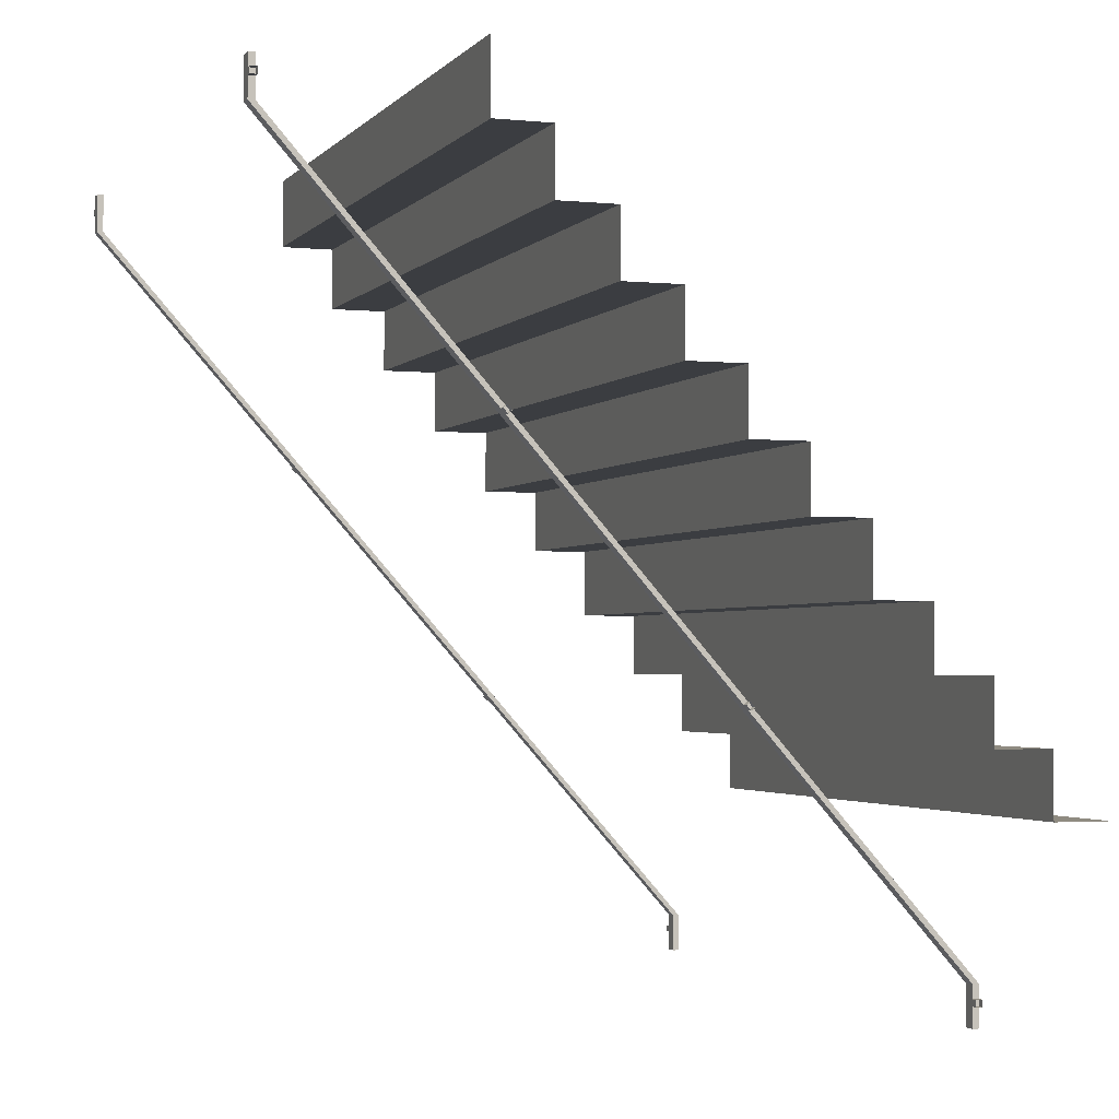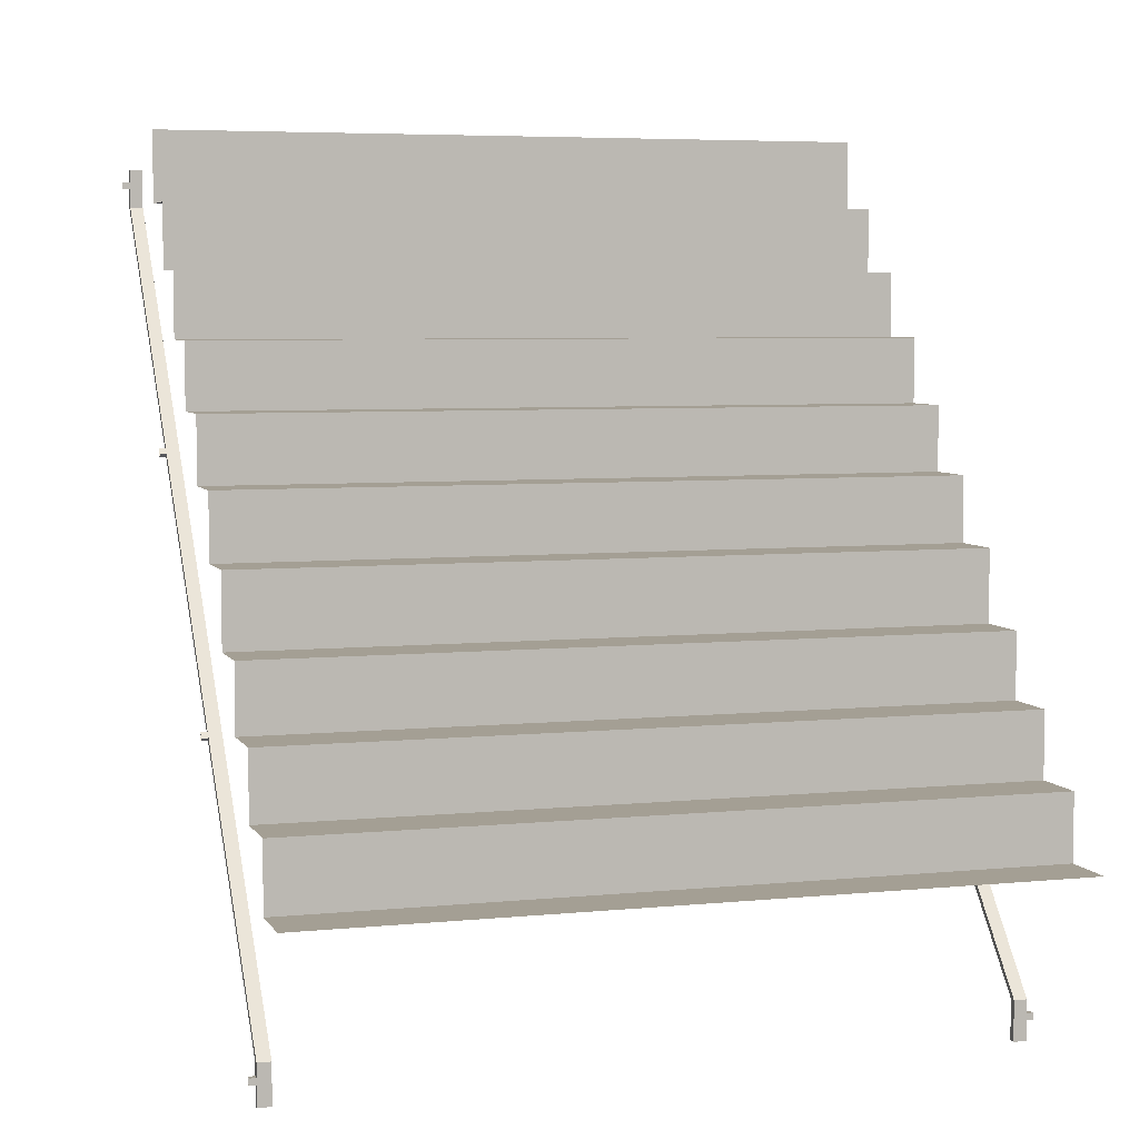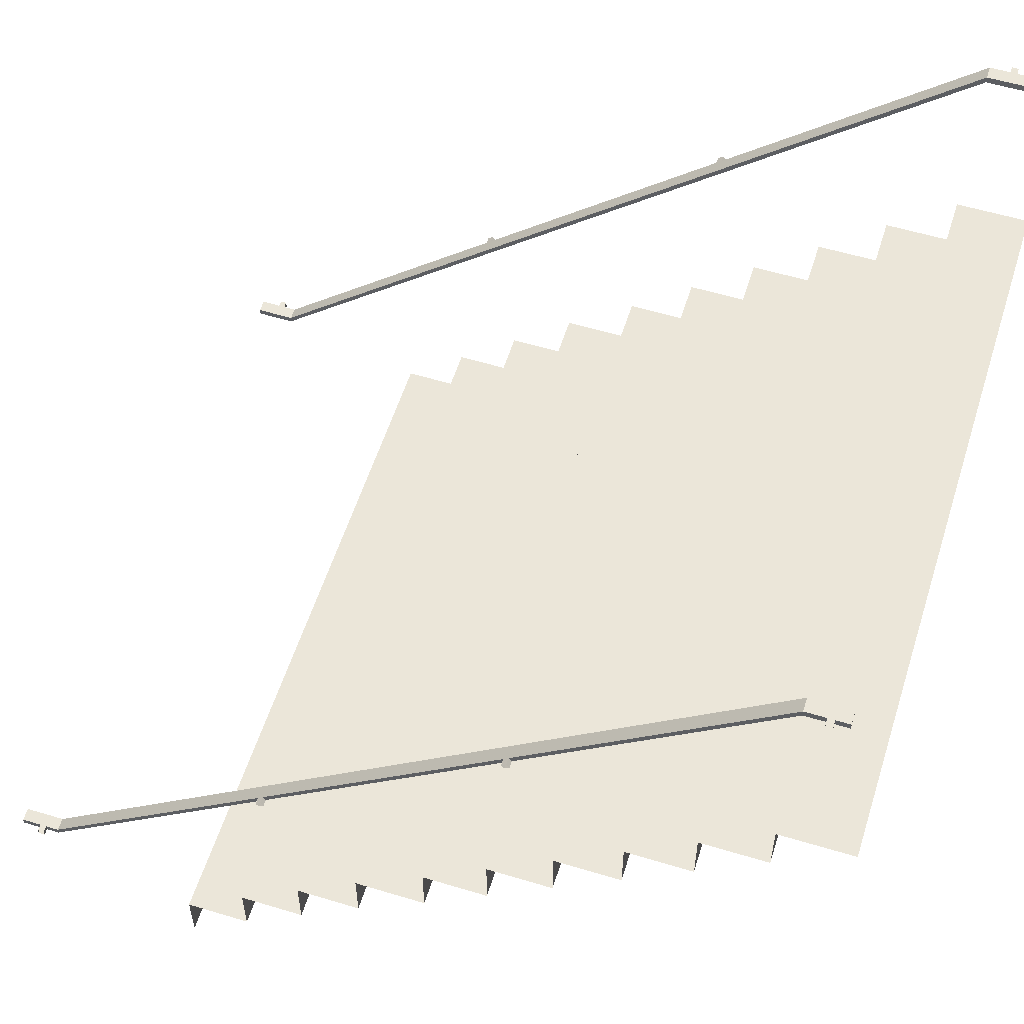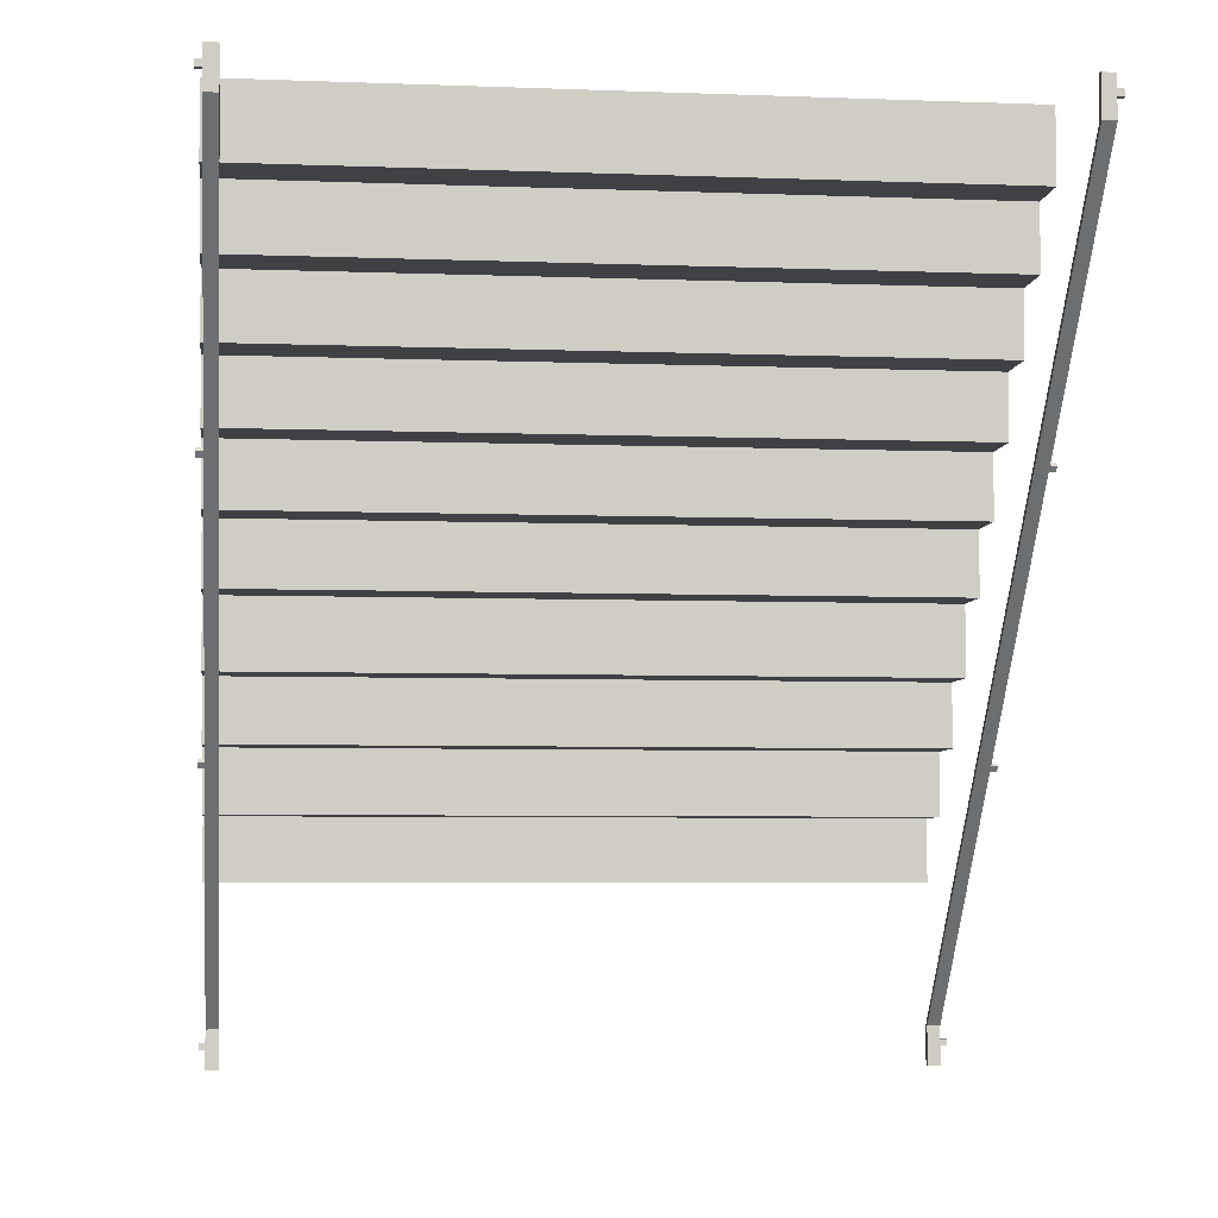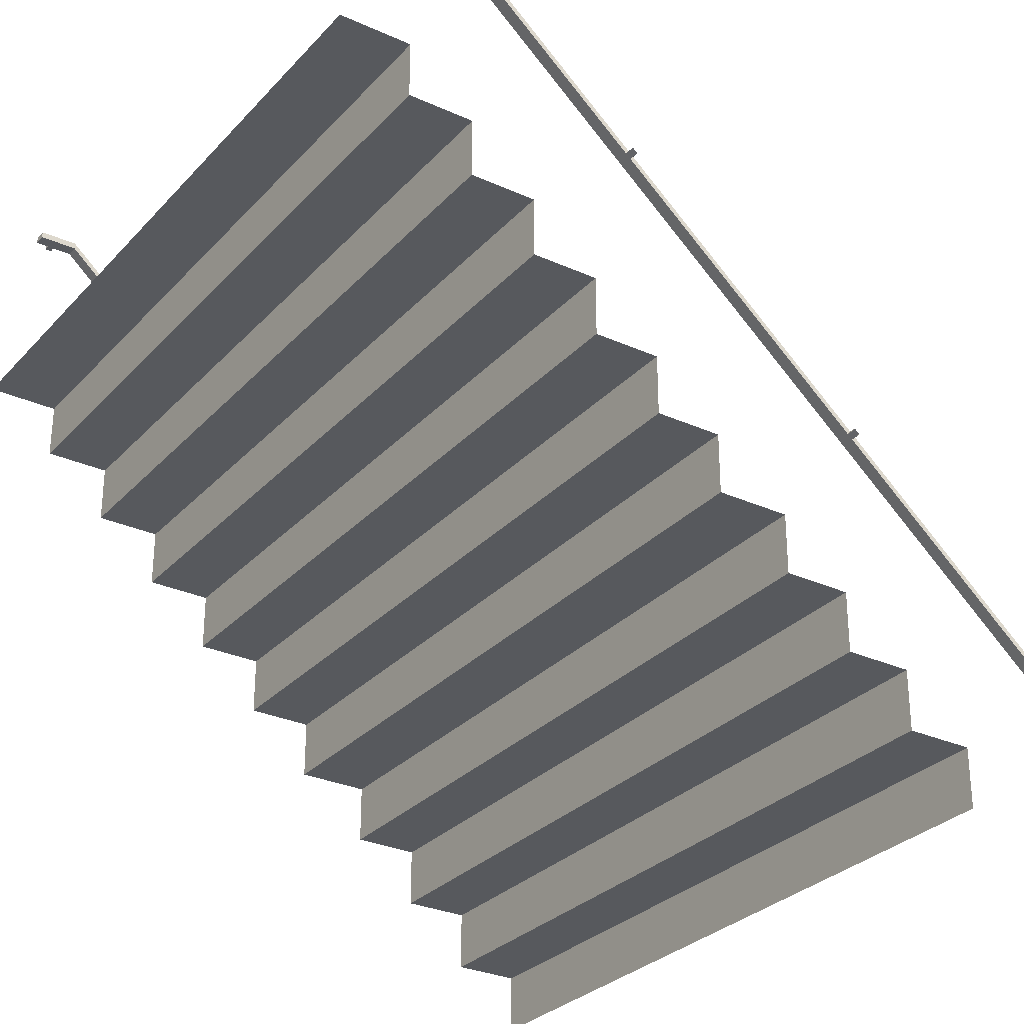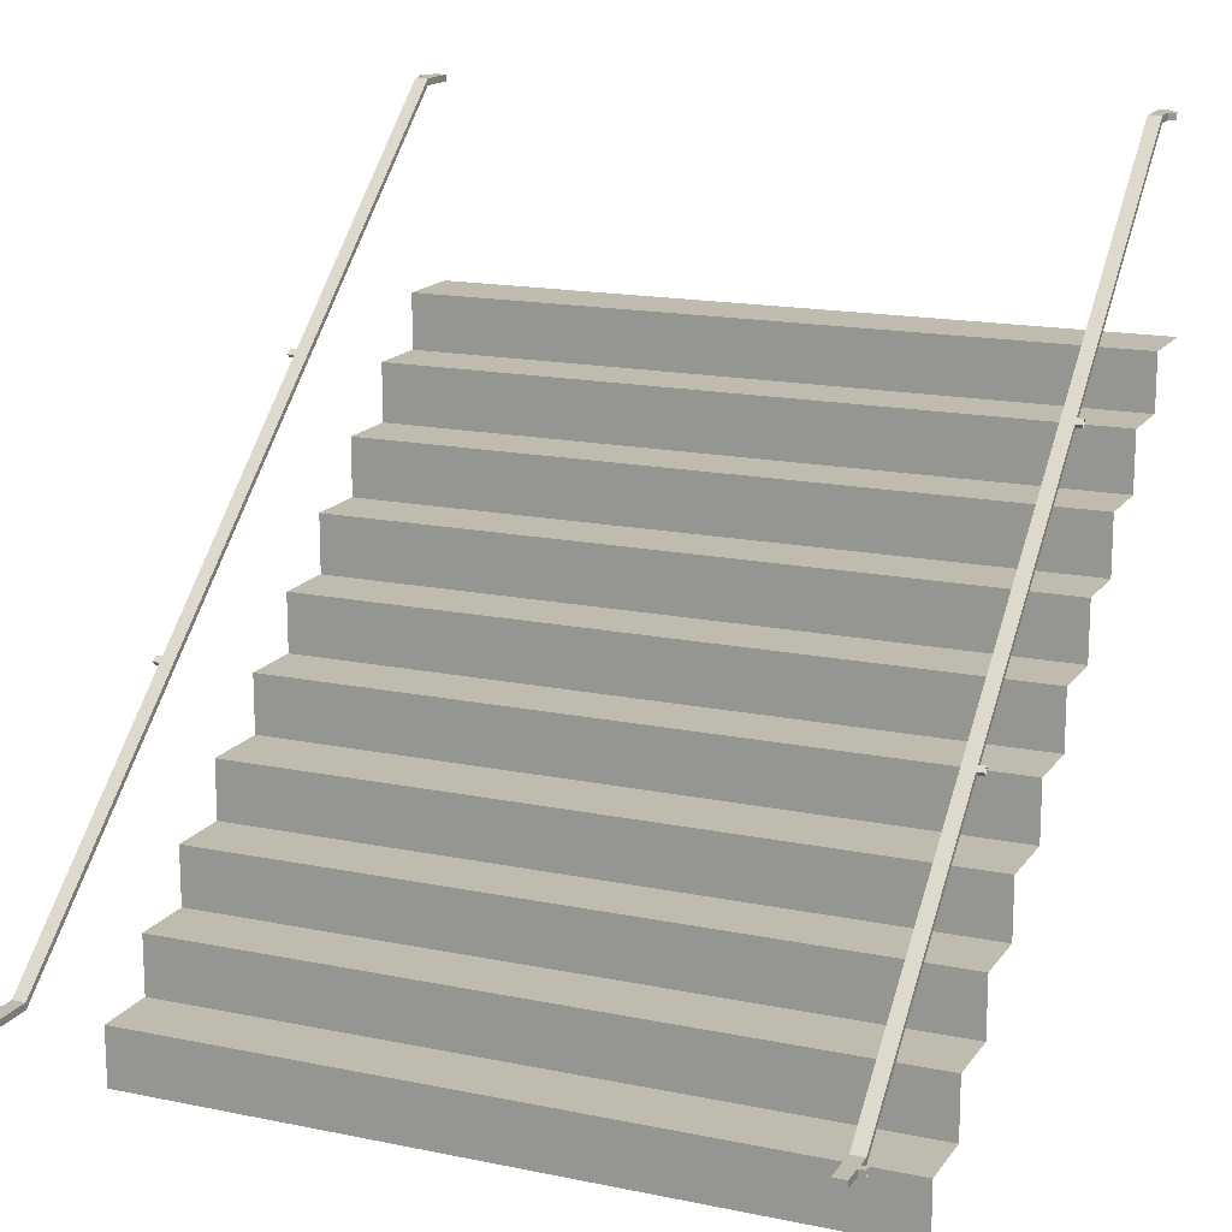
<metadata>
{"format":"obj","ext":"obj","renderer":"f3d","projection":"perspective","resolution":1024,"background":"white","views":[{"elev":-2.3,"azim":70.5,"up":"+Y"},{"elev":5.5,"azim":162.7,"up":"+Y"},{"elev":56.6,"azim":107.5,"up":"+Z"},{"elev":-5.6,"azim":-6.7,"up":"+Y"},{"elev":-29.5,"azim":-123.7,"up":"+Z"},{"elev":16.1,"azim":23.3,"up":"+Z"}]}
</metadata>
<code>
g white_house_main_building_stairs_02
v 8.5 11.5 5.599
v 15.5 11.5 5.599
v 15.5 10.81 5.599
v 8.5 10.81 5.599
v 8.5 10.81 5.599
v 15.5 10.81 5.599
v 15.5 10.81 5.062
v 8.5 10.81 5.062
v 8.5 10.81 5.062
v 15.5 10.81 5.062
v 15.5 10.19 5.062
v 8.5 10.19 5.062
v 8.5 10.19 5.062
v 15.5 10.19 5.062
v 15.5 10.19 4.5
v 8.5 10.19 4.5
v 8.5 10.19 4.5
v 15.5 10.19 4.5
v 15.5 9.562 4.5
v 8.5 9.562 4.5
v 8.5 9.562 4.5
v 15.5 9.562 4.5
v 15.5 9.562 3.938
v 8.5 9.562 3.938
v 8.5 9.562 3.938
v 15.5 9.562 3.938
v 15.5 8.938 3.938
v 8.5 8.938 3.938
v 8.5 8.938 3.938
v 15.5 8.938 3.938
v 15.5 8.937 3.375
v 8.5 8.937 3.375
v 8.5 8.937 3.375
v 15.5 8.937 3.375
v 15.5 8.312 3.375
v 8.5 8.312 3.375
v 8.5 8.312 3.375
v 15.5 8.312 3.375
v 15.5 8.312 2.812
v 8.5 8.312 2.812
v 8.5 8.312 2.812
v 15.5 8.312 2.812
v 15.5 7.687 2.812
v 8.5 7.687 2.812
v 8.5 7.687 2.812
v 15.5 7.687 2.812
v 15.5 7.687 2.25
v 8.5 7.687 2.25
v 8.5 7.687 2.25
v 15.5 7.687 2.25
v 15.5 7 2.25
v 8.5 7 2.25
v 8.5 7 2.25
v 15.5 7 2.25
v 15.5 7 1.688
v 8.5 7 1.688
v 8.5 7 1.688
v 15.5 7 1.688
v 15.5 6.375 1.688
v 8.5 6.375 1.688
v 8.5 6.375 1.688
v 15.5 6.375 1.688
v 15.5 6.375 1.125
v 8.5 6.375 1.125
v 8.5 6.375 1.125
v 15.5 6.375 1.125
v 15.5 5.75 1.125
v 8.5 5.75 1.125
v 8.5 5.75 1.125
v 15.5 5.75 1.125
v 15.5 5.75 0.5599
v 8.5 5.75 0.5599
v 8.5 5.75 0.5599
v 15.5 5.75 0.5599
v 15.5 5.125 0.5599
v 8.5 5.125 0.5599
v 8.5 5.125 0.5599
v 15.5 5.125 0.5599
v 15.5 5.125 -1.526e-07
v 8.5 5.125 -1.526e-07
v 8.563 3.778 1.25
v 8.688 3.778 1.25
v 8.688 10.84 7.5
v 8.562 10.84 7.5
v 8.688 3.778 1.25
v 8.563 3.778 1.25
v 8.563 3.403 1.25
v 8.688 3.403 1.25
v 8.562 10.84 7.5
v 8.688 10.84 7.5
v 8.688 11.22 7.5
v 8.562 11.22 7.5
v 8.563 3.778 1.312
v 8.562 10.84 7.563
v 8.688 10.84 7.563
v 8.688 3.778 1.312
v 8.688 3.778 1.312
v 8.688 3.403 1.312
v 8.563 3.403 1.312
v 8.563 3.778 1.312
v 8.562 10.84 7.563
v 8.562 11.22 7.563
v 8.688 11.22 7.563
v 8.688 10.84 7.563
v 8.563 3.778 1.312
v 8.563 3.403 1.312
v 8.563 3.403 1.25
v 8.563 3.778 1.25
v 8.688 3.403 1.312
v 8.688 3.778 1.312
v 8.688 3.778 1.25
v 8.688 3.403 1.25
v 8.563 3.403 1.312
v 8.688 3.403 1.312
v 8.688 3.403 1.25
v 8.563 3.403 1.25
v 8.563 3.778 1.312
v 8.563 3.778 1.25
v 8.562 10.84 7.5
v 8.562 10.84 7.563
v 8.688 3.778 1.312
v 8.688 10.84 7.563
v 8.688 10.84 7.5
v 8.688 3.778 1.25
v 8.688 10.84 7.563
v 8.688 11.22 7.563
v 8.688 11.22 7.5
v 8.688 10.84 7.5
v 8.688 11.22 7.563
v 8.562 11.22 7.563
v 8.562 11.22 7.5
v 8.688 11.22 7.5
v 8.562 11.22 7.563
v 8.562 10.84 7.563
v 8.562 10.84 7.5
v 8.562 11.22 7.5
v 8.5 11.09 7.5
v 8.5 11.03 7.5
v 8.563 11.03 7.5
v 8.562 11.09 7.5
v 8.5 11.09 7.563
v 8.562 11.09 7.563
v 8.563 11.03 7.563
v 8.5 11.03 7.563
v 8.5 11.03 7.563
v 8.563 11.03 7.563
v 8.563 11.03 7.5
v 8.5 11.03 7.5
v 8.562 11.09 7.563
v 8.5 11.09 7.563
v 8.5 11.09 7.5
v 8.562 11.09 7.5
v 8.5 3.653 1.25
v 8.5 3.591 1.25
v 8.563 3.591 1.25
v 8.562 3.653 1.25
v 8.5 3.653 1.312
v 8.562 3.653 1.312
v 8.563 3.591 1.312
v 8.5 3.591 1.312
v 8.5 3.591 1.312
v 8.563 3.591 1.312
v 8.563 3.591 1.25
v 8.5 3.591 1.25
v 8.562 3.653 1.312
v 8.5 3.653 1.312
v 8.5 3.653 1.25
v 8.562 3.653 1.25
v 8.5 6.164 3.362
v 8.5 6.117 3.32
v 8.563 6.117 3.32
v 8.562 6.164 3.362
v 8.5 6.135 3.397
v 8.562 6.135 3.397
v 8.563 6.087 3.356
v 8.5 6.087 3.356
v 8.5 6.087 3.356
v 8.563 6.087 3.356
v 8.563 6.117 3.32
v 8.5 6.117 3.32
v 8.562 6.135 3.397
v 8.5 6.135 3.397
v 8.5 6.164 3.362
v 8.562 6.164 3.362
v 8.5 8.534 5.459
v 8.5 8.487 5.418
v 8.563 8.487 5.418
v 8.562 8.534 5.459
v 8.5 8.504 5.495
v 8.562 8.504 5.495
v 8.563 8.457 5.453
v 8.5 8.457 5.453
v 8.5 8.457 5.453
v 8.563 8.457 5.453
v 8.563 8.487 5.418
v 8.5 8.487 5.418
v 8.562 8.504 5.495
v 8.5 8.504 5.495
v 8.5 8.534 5.459
v 8.562 8.534 5.459
v 15.31 3.778 1.25
v 15.44 3.778 1.25
v 15.44 10.84 7.5
v 15.31 10.84 7.5
v 15.44 3.778 1.25
v 15.31 3.778 1.25
v 15.31 3.403 1.25
v 15.44 3.403 1.25
v 15.31 10.84 7.5
v 15.44 10.84 7.5
v 15.44 11.22 7.5
v 15.31 11.22 7.5
v 15.31 3.778 1.312
v 15.31 10.84 7.563
v 15.44 10.84 7.563
v 15.44 3.778 1.312
v 15.44 3.778 1.312
v 15.44 3.403 1.312
v 15.31 3.403 1.312
v 15.31 3.778 1.312
v 15.31 10.84 7.563
v 15.31 11.22 7.563
v 15.44 11.22 7.563
v 15.44 10.84 7.563
v 15.31 3.778 1.312
v 15.31 3.403 1.312
v 15.31 3.403 1.25
v 15.31 3.778 1.25
v 15.44 3.403 1.312
v 15.44 3.778 1.312
v 15.44 3.778 1.25
v 15.44 3.403 1.25
v 15.31 3.403 1.312
v 15.44 3.403 1.312
v 15.44 3.403 1.25
v 15.31 3.403 1.25
v 15.31 3.778 1.312
v 15.31 3.778 1.25
v 15.31 10.84 7.5
v 15.31 10.84 7.563
v 15.44 3.778 1.312
v 15.44 10.84 7.563
v 15.44 10.84 7.5
v 15.44 3.778 1.25
v 15.44 10.84 7.563
v 15.44 11.22 7.563
v 15.44 11.22 7.5
v 15.44 10.84 7.5
v 15.44 11.22 7.563
v 15.31 11.22 7.563
v 15.31 11.22 7.5
v 15.44 11.22 7.5
v 15.31 11.22 7.563
v 15.31 10.84 7.563
v 15.31 10.84 7.5
v 15.31 11.22 7.5
v 15.44 11.09 7.5
v 15.44 11.03 7.5
v 15.5 11.03 7.5
v 15.5 11.09 7.5
v 15.44 11.09 7.563
v 15.5 11.09 7.563
v 15.5 11.03 7.563
v 15.44 11.03 7.563
v 15.44 11.03 7.563
v 15.5 11.03 7.563
v 15.5 11.03 7.5
v 15.44 11.03 7.5
v 15.5 11.09 7.563
v 15.44 11.09 7.563
v 15.44 11.09 7.5
v 15.5 11.09 7.5
v 15.44 3.653 1.25
v 15.44 3.591 1.25
v 15.5 3.591 1.25
v 15.5 3.653 1.25
v 15.44 3.653 1.312
v 15.5 3.653 1.312
v 15.5 3.591 1.312
v 15.44 3.591 1.312
v 15.44 3.591 1.312
v 15.5 3.591 1.312
v 15.5 3.591 1.25
v 15.44 3.591 1.25
v 15.5 3.653 1.312
v 15.44 3.653 1.312
v 15.44 3.653 1.25
v 15.5 3.653 1.25
v 15.44 6.164 3.362
v 15.44 6.117 3.32
v 15.5 6.117 3.32
v 15.5 6.164 3.362
v 15.44 6.135 3.397
v 15.5 6.135 3.397
v 15.5 6.087 3.356
v 15.44 6.087 3.356
v 15.44 6.087 3.356
v 15.5 6.087 3.356
v 15.5 6.117 3.32
v 15.44 6.117 3.32
v 15.5 6.135 3.397
v 15.44 6.135 3.397
v 15.44 6.164 3.362
v 15.5 6.164 3.362
v 15.44 8.534 5.459
v 15.44 8.487 5.418
v 15.5 8.487 5.418
v 15.5 8.534 5.459
v 15.44 8.504 5.495
v 15.5 8.504 5.495
v 15.5 8.457 5.453
v 15.44 8.457 5.453
v 15.44 8.457 5.453
v 15.5 8.457 5.453
v 15.5 8.487 5.418
v 15.44 8.487 5.418
v 15.5 8.504 5.495
v 15.44 8.504 5.495
v 15.44 8.534 5.459
v 15.5 8.534 5.459
g white_house_main_building_stairs_02_0
f 3 2 1
f 4 3 1
f 7 6 5
f 8 7 5
f 11 10 9
f 12 11 9
f 15 14 13
f 16 15 13
f 19 18 17
f 20 19 17
f 23 22 21
f 24 23 21
f 27 26 25
f 28 27 25
f 31 30 29
f 32 31 29
f 35 34 33
f 36 35 33
f 39 38 37
f 40 39 37
f 43 42 41
f 44 43 41
f 47 46 45
f 48 47 45
f 51 50 49
f 52 51 49
f 55 54 53
f 56 55 53
f 59 58 57
f 60 59 57
f 63 62 61
f 64 63 61
f 67 66 65
f 68 67 65
f 71 70 69
f 72 71 69
f 75 74 73
f 76 75 73
f 79 78 77
f 80 79 77
g white_house_main_building_stairs_02_1
f 83 82 81
f 84 83 81
f 87 86 85
f 88 87 85
f 91 90 89
f 92 91 89
f 95 94 93
f 96 95 93
f 99 98 97
f 100 99 97
f 103 102 101
f 104 103 101
f 107 106 105
f 108 107 105
f 111 110 109
f 112 111 109
f 115 114 113
f 116 115 113
f 119 118 117
f 120 119 117
f 123 122 121
f 124 123 121
f 127 126 125
f 128 127 125
f 131 130 129
f 132 131 129
f 135 134 133
f 136 135 133
f 139 138 137
f 140 139 137
f 143 142 141
f 144 143 141
f 147 146 145
f 148 147 145
f 151 150 149
f 152 151 149
f 155 154 153
f 156 155 153
f 159 158 157
f 160 159 157
f 163 162 161
f 164 163 161
f 167 166 165
f 168 167 165
f 171 170 169
f 172 171 169
f 175 174 173
f 176 175 173
f 179 178 177
f 180 179 177
f 183 182 181
f 184 183 181
f 187 186 185
f 188 187 185
f 191 190 189
f 192 191 189
f 195 194 193
f 196 195 193
f 199 198 197
f 200 199 197
f 203 202 201
f 204 203 201
f 207 206 205
f 208 207 205
f 211 210 209
f 212 211 209
f 215 214 213
f 216 215 213
f 219 218 217
f 220 219 217
f 223 222 221
f 224 223 221
f 227 226 225
f 228 227 225
f 231 230 229
f 232 231 229
f 235 234 233
f 236 235 233
f 239 238 237
f 240 239 237
f 243 242 241
f 244 243 241
f 247 246 245
f 248 247 245
f 251 250 249
f 252 251 249
f 255 254 253
f 256 255 253
f 259 258 257
f 260 259 257
f 263 262 261
f 264 263 261
f 267 266 265
f 268 267 265
f 271 270 269
f 272 271 269
f 275 274 273
f 276 275 273
f 279 278 277
f 280 279 277
f 283 282 281
f 284 283 281
f 287 286 285
f 288 287 285
f 291 290 289
f 292 291 289
f 295 294 293
f 296 295 293
f 299 298 297
f 300 299 297
f 303 302 301
f 304 303 301
f 307 306 305
f 308 307 305
f 311 310 309
f 312 311 309
f 315 314 313
f 316 315 313
f 319 318 317
f 320 319 317

</code>
